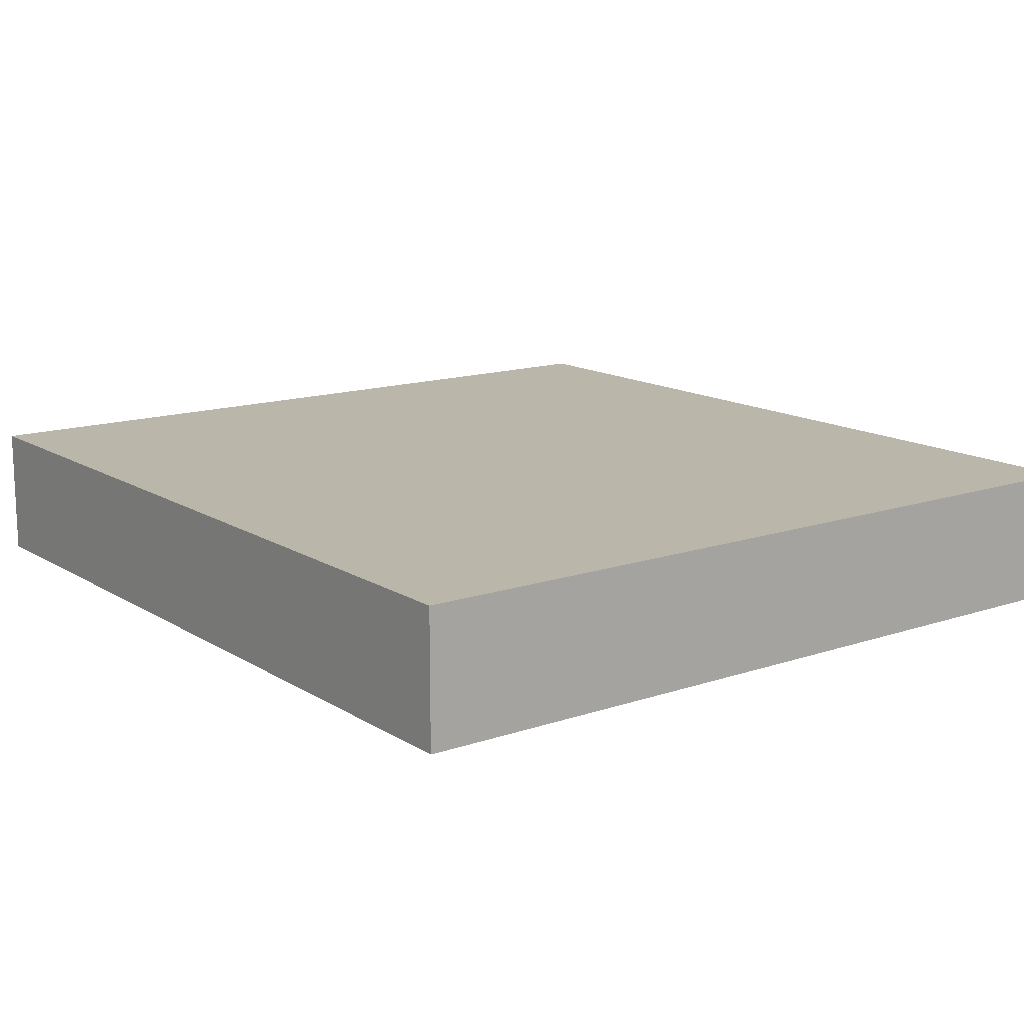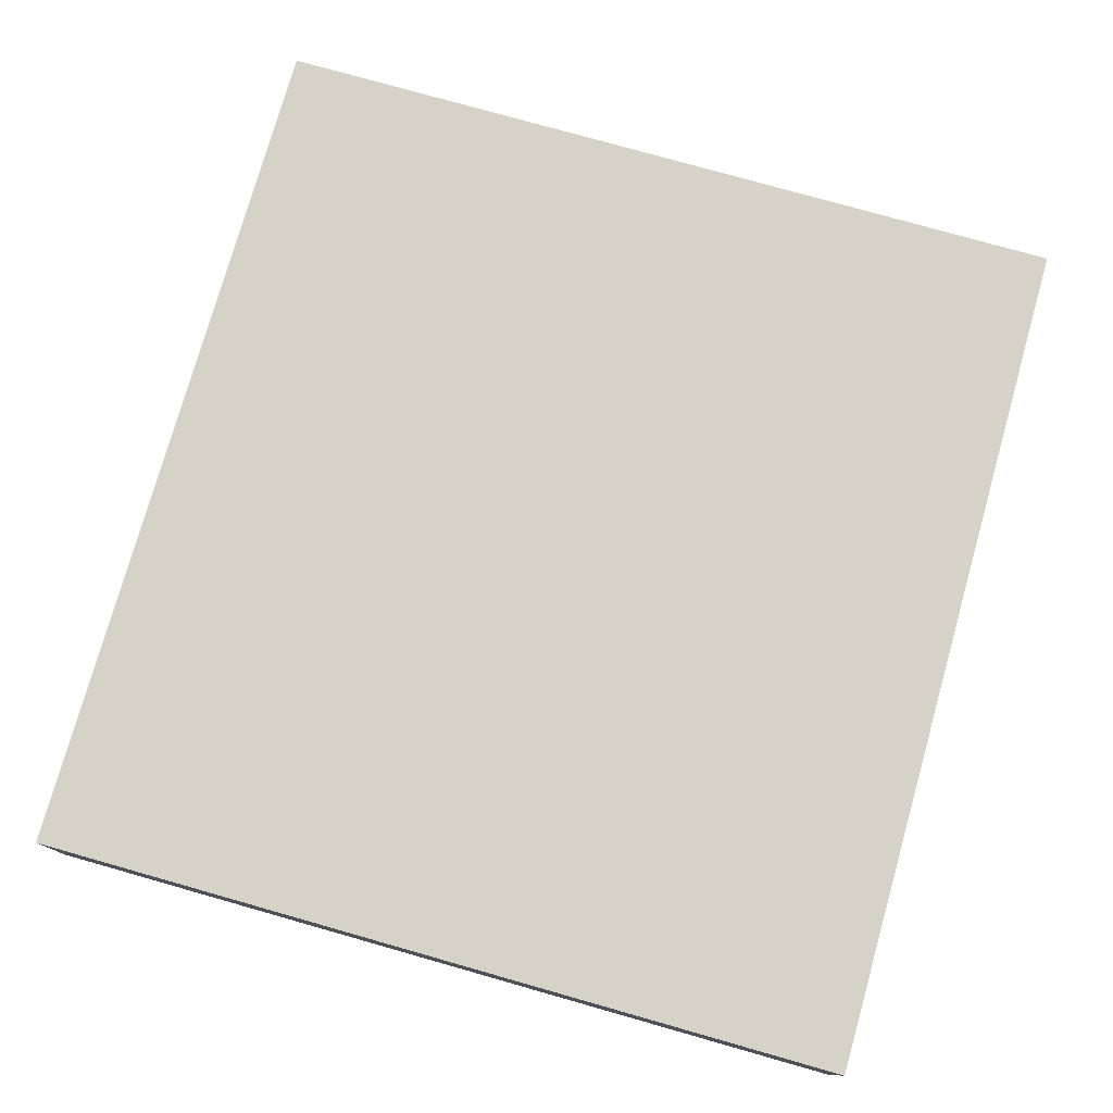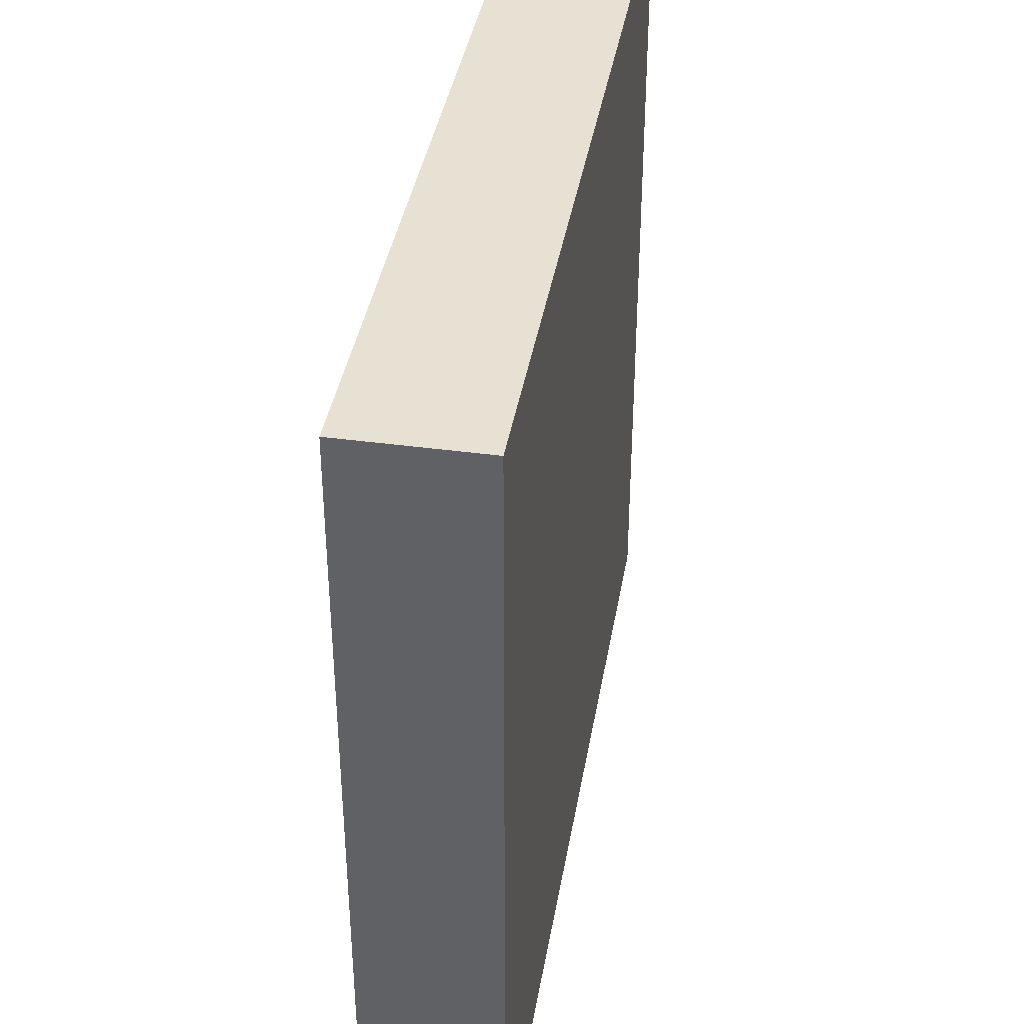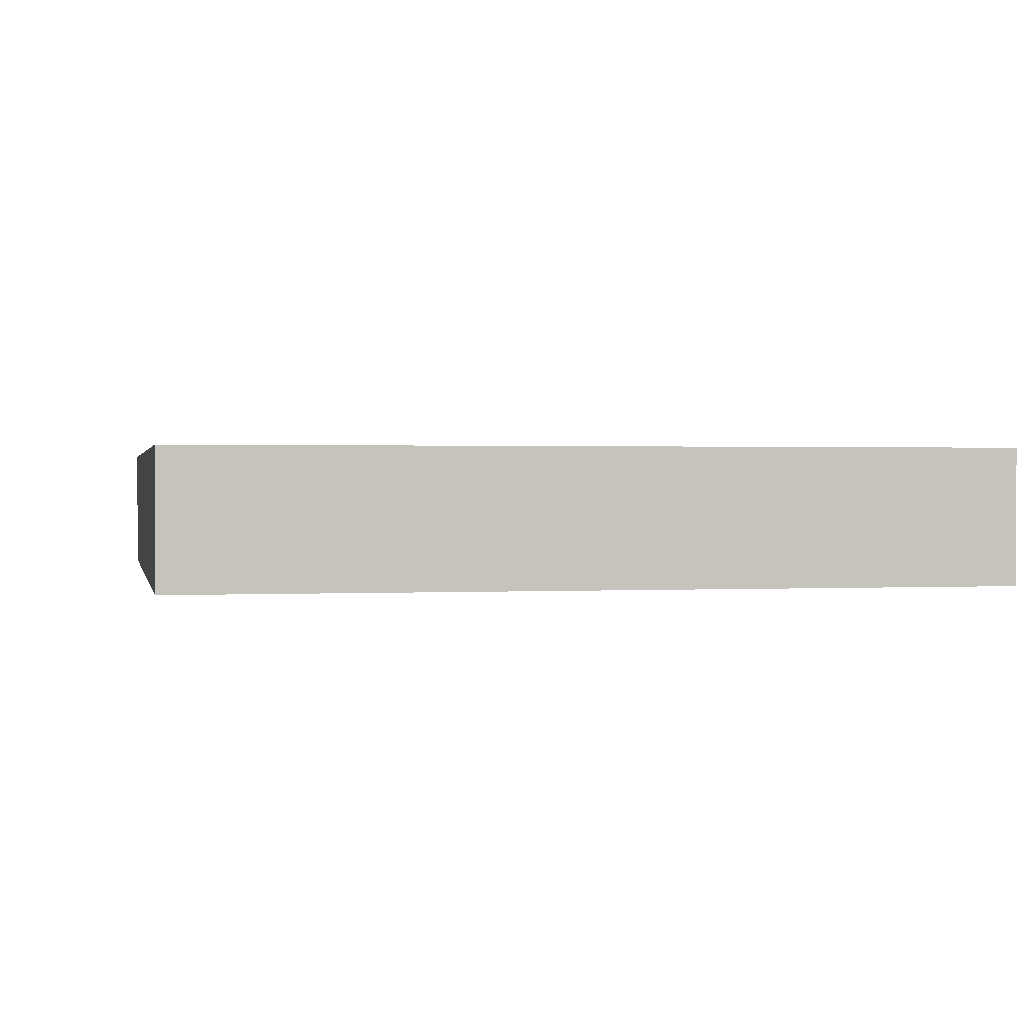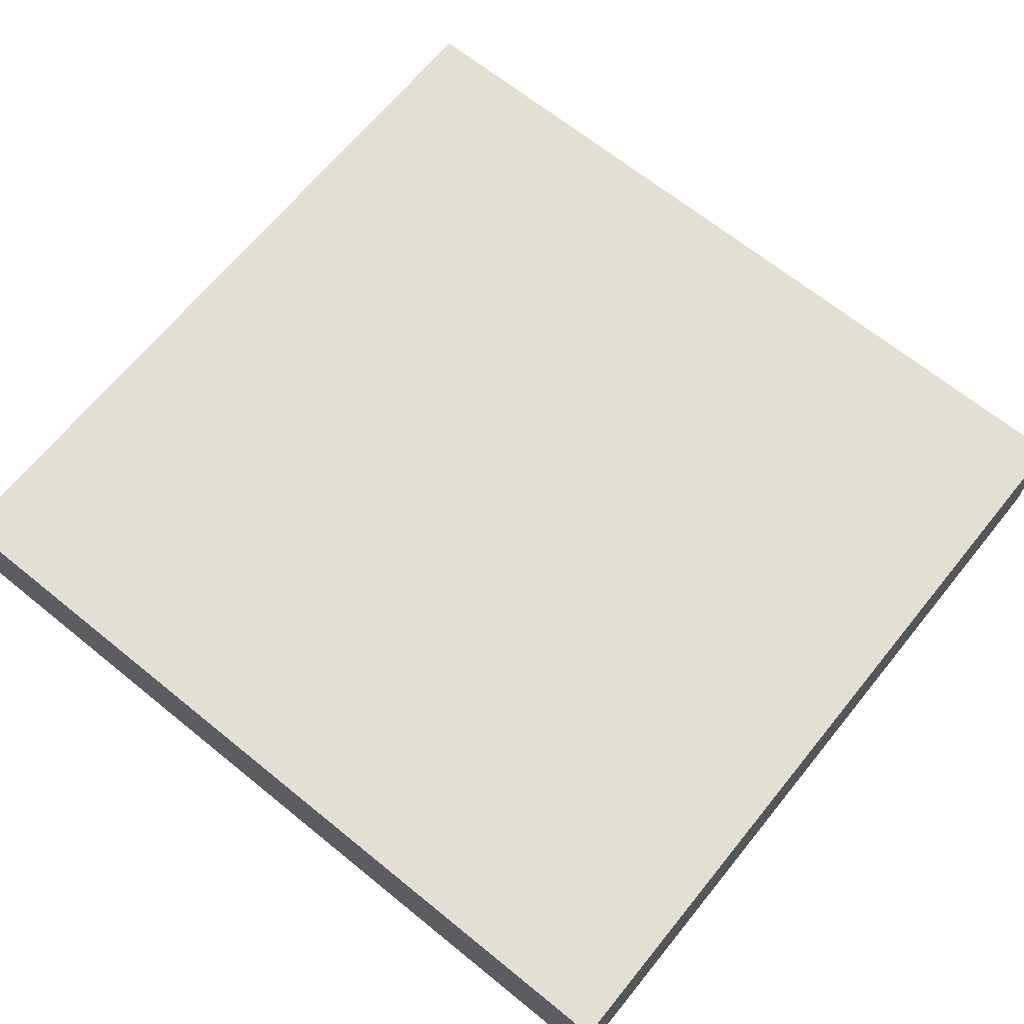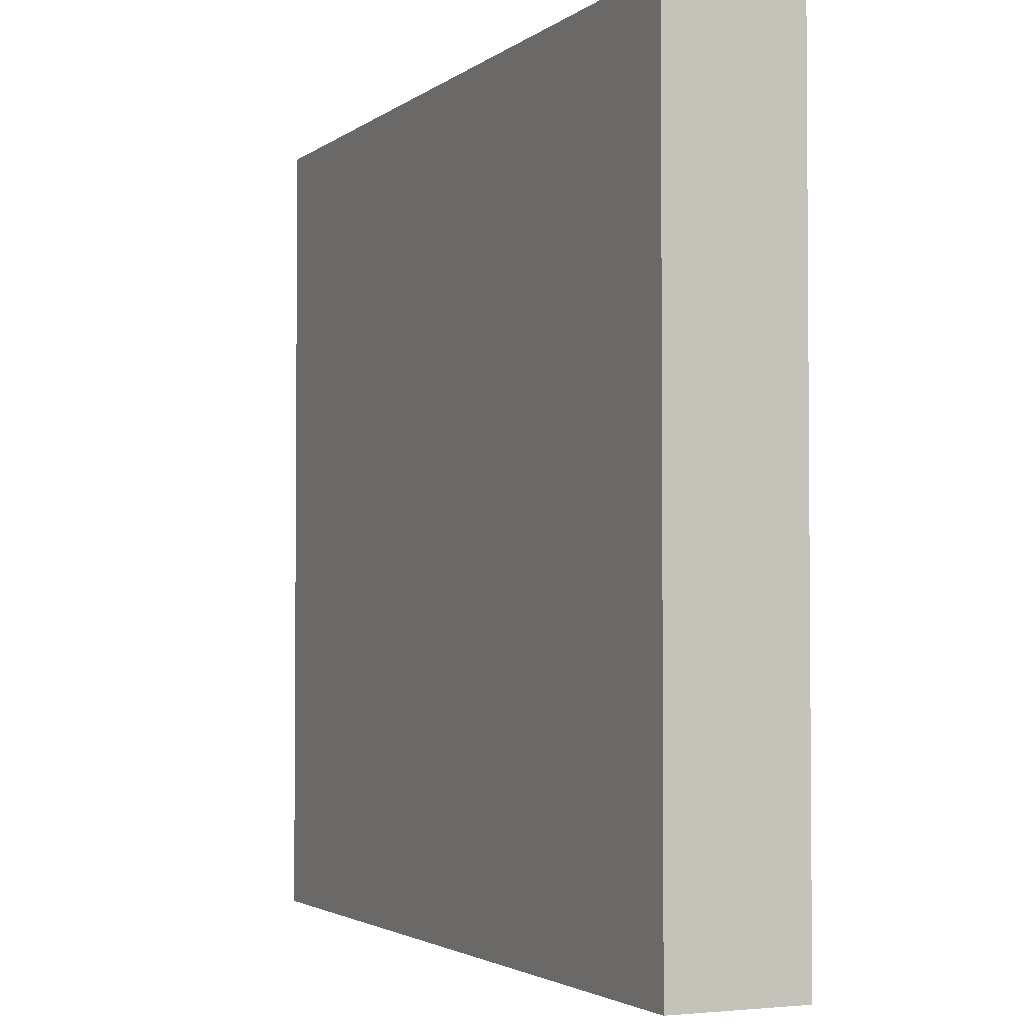
<metadata>
{"format":"obj","ext":"obj","renderer":"f3d","projection":"perspective","resolution":1024,"background":"white","views":[{"elev":14.1,"azim":-126.8,"up":"+Z"},{"elev":77.3,"azim":-74.2,"up":"+Z"},{"elev":39.4,"azim":99.6,"up":"+Y"},{"elev":0.8,"azim":-101.4,"up":"+Z"},{"elev":67.1,"azim":-140.9,"up":"+Z"},{"elev":-2.7,"azim":-114.4,"up":"+Y"}]}
</metadata>
<code>
v -6.815 -6.476 2.111
v 6.815 -6.476 2.111
v -6.815 6.476 2.111
v 6.815 6.476 2.111
v -6.815 6.476 0
v 6.815 6.476 0
v -6.815 -6.476 0
v 6.815 -6.476 0
f 1 2 4 3
f 3 4 6 5
f 5 6 8 7
f 7 8 2 1
f 2 8 6 4
f 7 1 3 5

</code>
